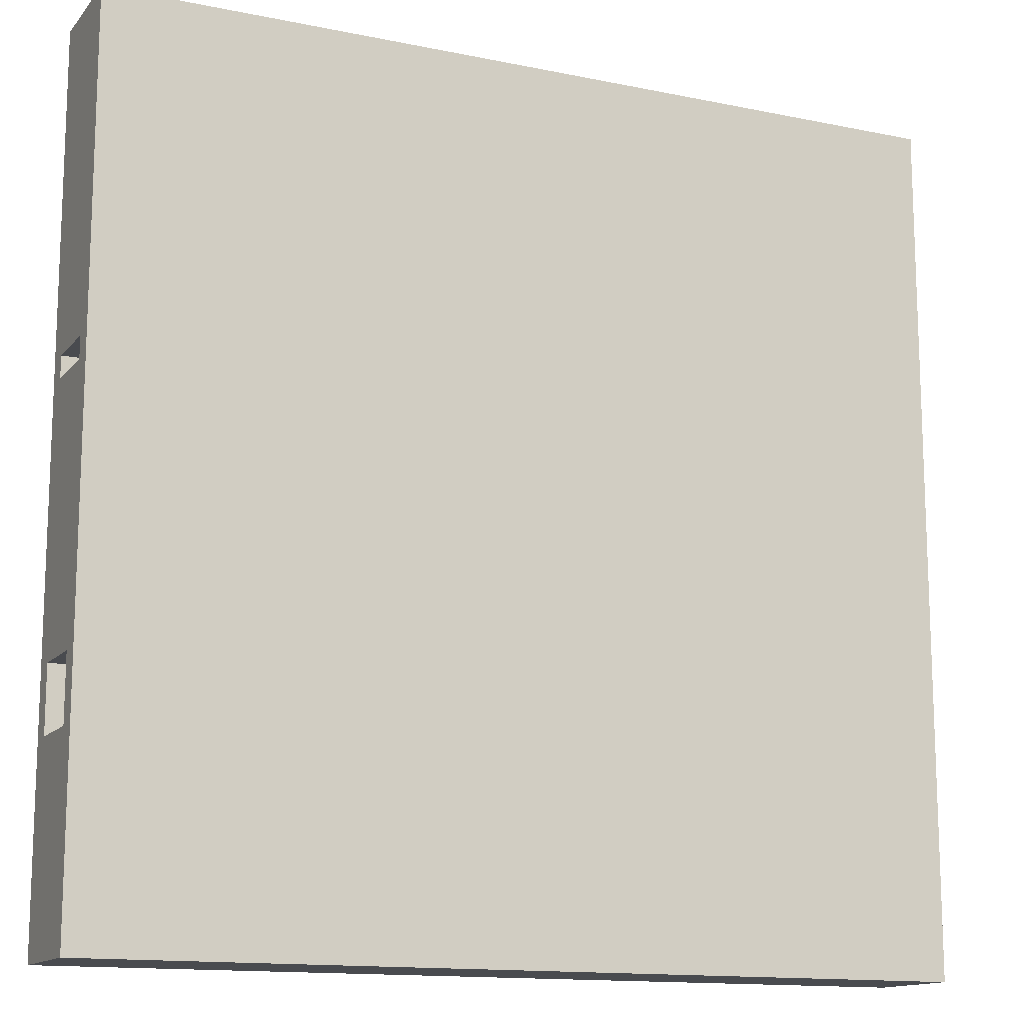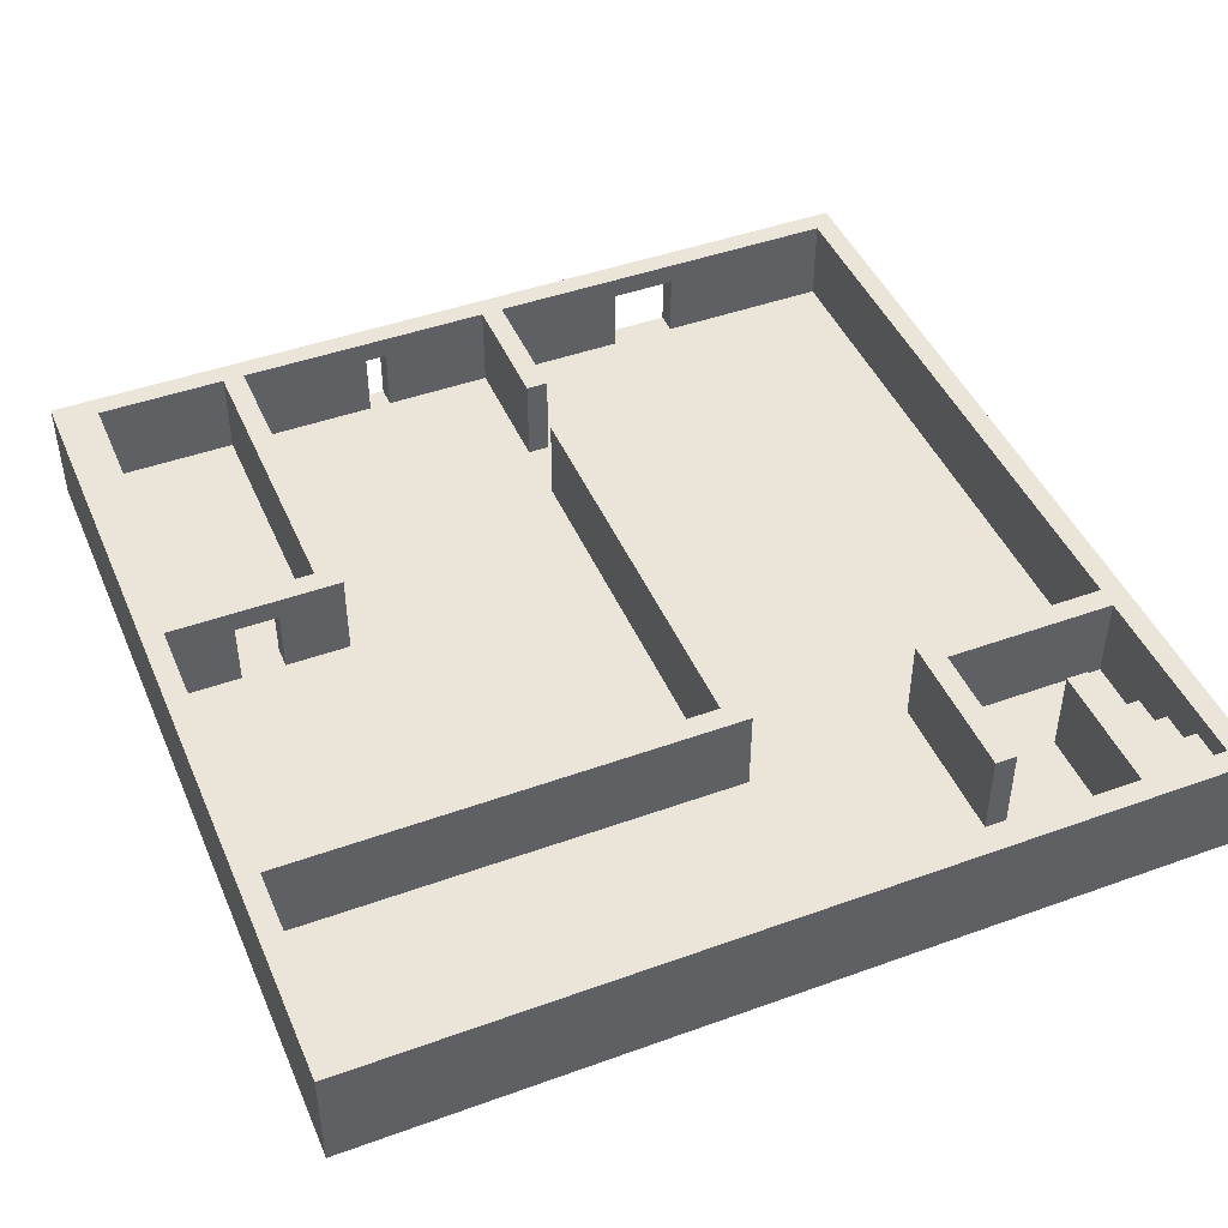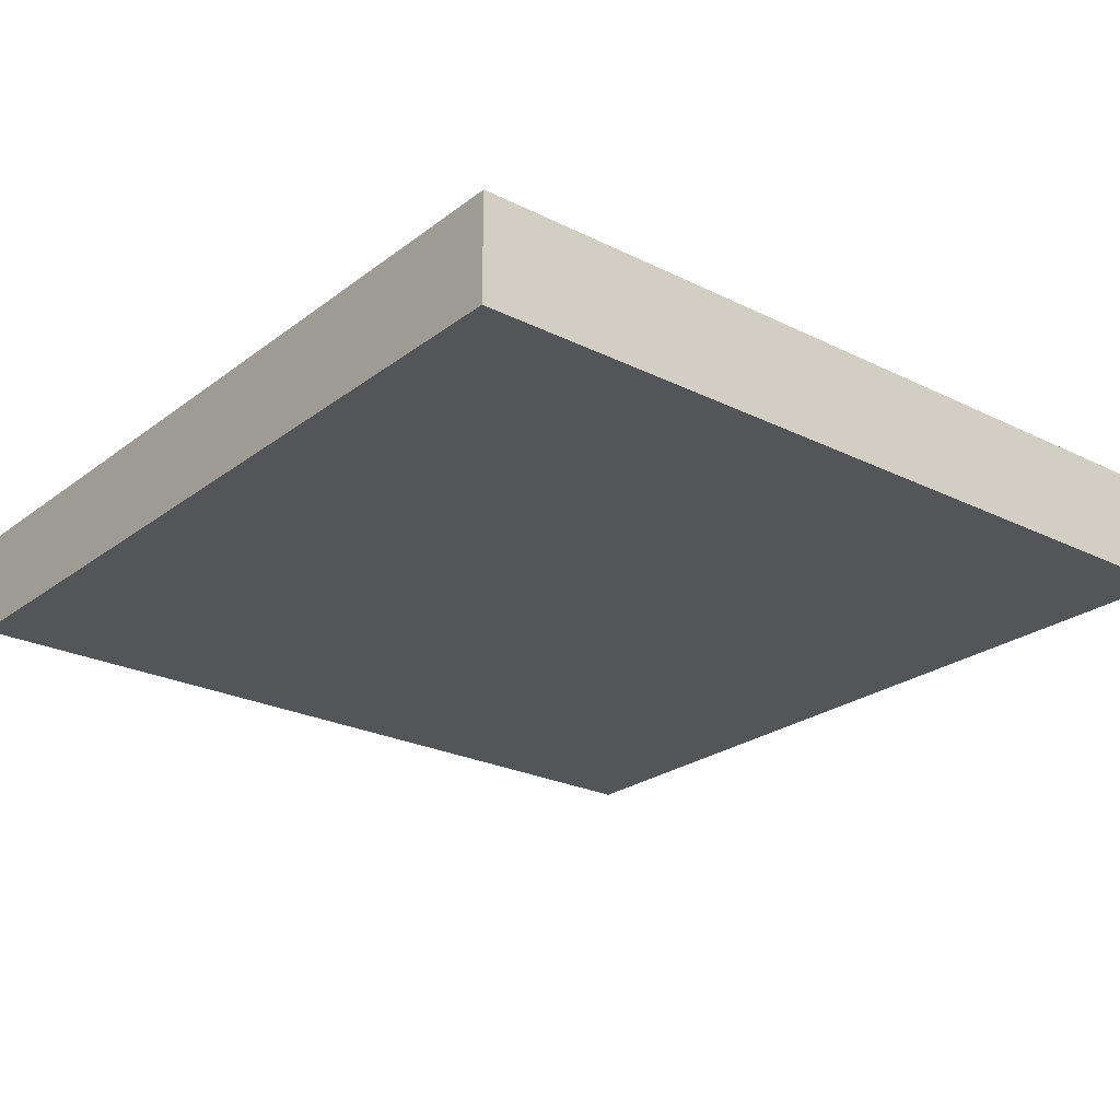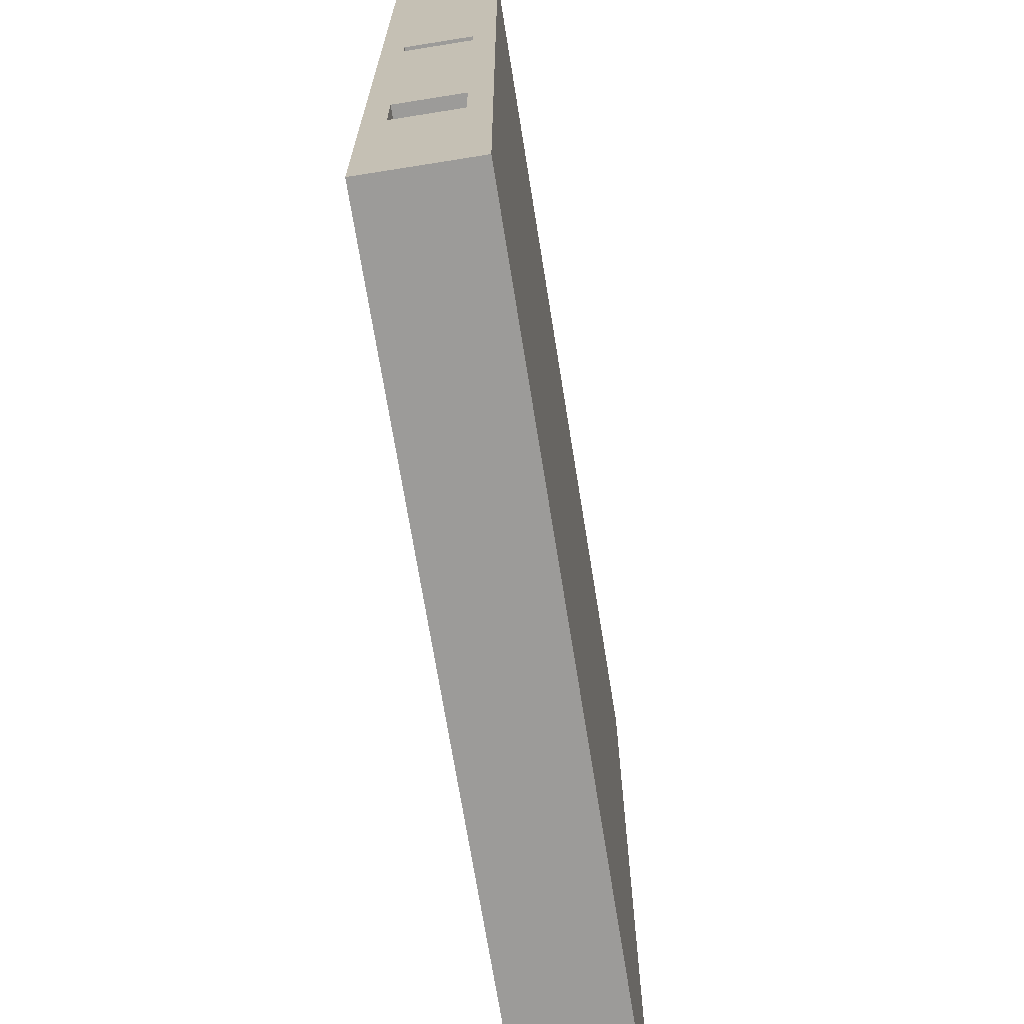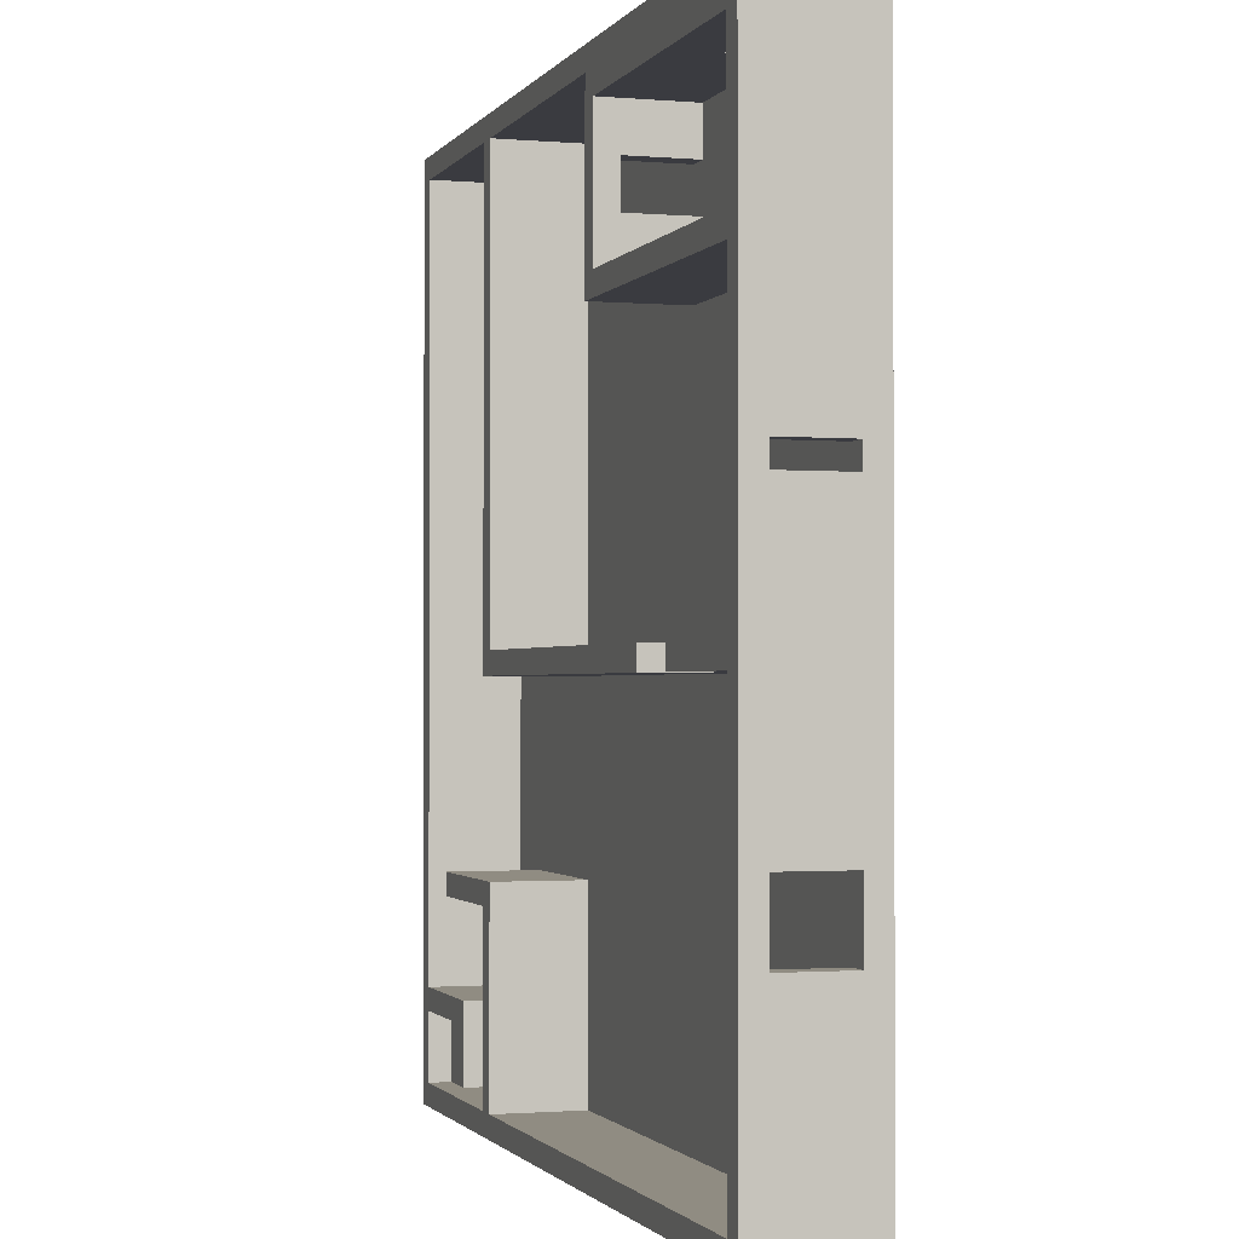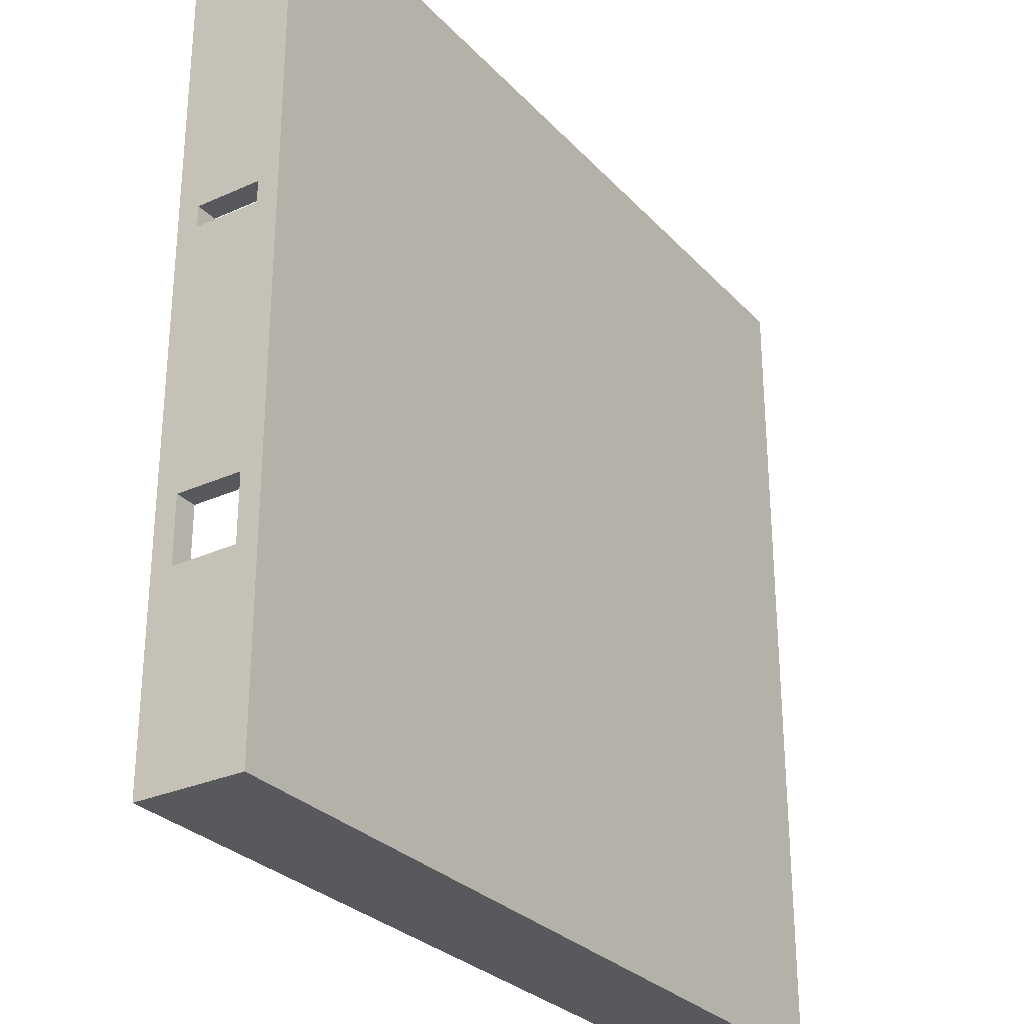
<metadata>
{"format":"obj","ext":"obj","renderer":"f3d","projection":"perspective","resolution":1024,"background":"white","views":[{"elev":-13.8,"azim":-24.7,"up":"+Z"},{"elev":45.4,"azim":67.4,"up":"+Y"},{"elev":-24.4,"azim":140.8,"up":"+Y"},{"elev":-69.9,"azim":-80.9,"up":"+Z"},{"elev":-1.4,"azim":-107.2,"up":"+Z"},{"elev":-29.0,"azim":-56.3,"up":"+Z"}]}
</metadata>
<code>
g Library_Mansion
v -20 0 20
v -20 0 -20
v -20 1 5
v -20 1 4
v -20 1 -8
v -20 1 -11
v -20 4 5
v -20 4 4
v -20 4 -8
v -20 4 -11
v -20 5 20
v -20 5 -20
v -13 1 19
v -13 1 18
v -13 3 19
v -13 3 18
v -10 1 -1
v -10 1 -2
v -10 5 -1
v -10 5 -2
v -5 1 18
v -5 1 16
v -5 1 14
v -5 1 12
v -5 4 16
v -5 4 14
v -5 5 18
v -5 5 12
v 9 1 19
v 9 1 -1
v 9 1 -10
v 9 1 -19
v 9 5 19
v 9 5 -1
v 9 5 -10
v 9 5 -19
v 13 1 -15
v 13 1 -19
v 13 2 -16
v 13 2 -19
v 13 5 -15
v 13 5 -16
v 15 2 -16
v 15 2 -19
v 15 3 -16
v 15 3 -19
v 17 3 -16
v 17 3 -19
v 17 4 -16
v 17 4 -19
v 19 1 19
v 19 1 -15
v 19 1 -18
v 19 1 -19
v 19 3 -18
v 19 3 -19
v 19 4 -16
v 19 4 -19
v 19 5 19
v 19 5 -15
v 19 5 -16
v 19 5 -19
v -19 1 18
v -19 1 12
v -19 1 11
v -19 1 5
v -19 1 4
v -19 1 -1
v -19 1 -2
v -19 1 -8
v -19 1 -11
v -19 1 -19
v -19 4 5
v -19 4 4
v -19 4 -8
v -19 4 -11
v -19 5 18
v -19 5 12
v -19 5 11
v -19 5 -1
v -19 5 -2
v -19 5 -19
v -15 1 19
v -15 1 18
v -15 3 19
v -15 3 18
v -13 1 -1
v -13 1 -2
v -13 5 -1
v -13 5 -2
v -4 1 19
v -4 1 16
v -4 1 14
v -4 1 11
v -4 4 16
v -4 4 14
v -4 5 19
v -4 5 11
v 10 1 19
v 10 1 -2
v 10 1 -11
v 10 1 -19
v 10 5 19
v 10 5 -2
v 10 5 -11
v 10 5 -19
v 16 1 -10
v 16 1 -11
v 16 5 -10
v 16 5 -11
v 17 1 -18
v 17 1 -19
v 17 2 -18
v 17 2 -19
v 18 2 -18
v 18 2 -19
v 18 3 -18
v 18 3 -19
v 20 0 20
v 20 0 -20
v 20 5 20
v 20 5 -20
v -20 0 20
v -20 5 20
v 20 0 20
v 20 5 20
v -5 1 14
v -5 4 14
v -4 1 14
v -4 4 14
v -19 1 12
v -19 5 12
v -5 1 12
v -5 5 12
v -20 1 4
v -20 4 4
v -19 1 4
v -19 4 4
v -19 1 -1
v -19 5 -1
v -13 1 -1
v -13 5 -1
v -10 1 -1
v -10 5 -1
v 9 1 -1
v 9 5 -1
v 9 1 -10
v 9 5 -10
v 16 1 -10
v 16 5 -10
v -20 1 -11
v -20 4 -11
v -19 1 -11
v -19 4 -11
v 13 1 -15
v 13 5 -15
v 19 1 -15
v 19 5 -15
v -19 1 -19
v -19 5 -19
v 9 1 -19
v 9 5 -19
v 10 1 -19
v 10 5 -19
v 13 1 -19
v 13 2 -19
v 15 2 -19
v 15 3 -19
v 17 1 -19
v 17 2 -19
v 17 3 -19
v 17 4 -19
v 18 2 -19
v 18 3 -19
v 19 1 -19
v 19 3 -19
v 19 4 -19
v 19 5 -19
v -15 1 19
v -15 3 19
v -13 1 19
v -13 3 19
v -4 1 19
v -4 5 19
v 9 1 19
v 9 5 19
v 10 1 19
v 10 5 19
v 19 1 19
v 19 5 19
v -19 1 18
v -19 5 18
v -15 1 18
v -15 3 18
v -13 1 18
v -13 3 18
v -5 1 18
v -5 5 18
v -5 1 16
v -5 4 16
v -4 1 16
v -4 4 16
v -19 1 11
v -19 5 11
v -4 1 11
v -4 5 11
v -20 1 5
v -20 4 5
v -19 1 5
v -19 4 5
v -19 1 -2
v -19 5 -2
v -13 1 -2
v -13 5 -2
v -10 1 -2
v -10 5 -2
v 10 1 -2
v 10 5 -2
v -20 1 -8
v -20 4 -8
v -19 1 -8
v -19 4 -8
v 10 1 -11
v 10 5 -11
v 16 1 -11
v 16 5 -11
v 13 2 -16
v 13 5 -16
v 15 2 -16
v 15 3 -16
v 17 3 -16
v 17 4 -16
v 19 4 -16
v 19 5 -16
v 17 1 -18
v 17 2 -18
v 18 2 -18
v 18 3 -18
v 19 1 -18
v 19 3 -18
v -20 0 -20
v -20 5 -20
v 20 0 -20
v 20 5 -20
v -20 0 20
v 20 0 20
v -20 0 -20
v 20 0 -20
v 17 2 -18
v 18 2 -18
v 17 2 -19
v 18 2 -19
v -15 3 19
v -13 3 19
v -15 3 18
v -13 3 18
v 18 3 -18
v 19 3 -18
v 18 3 -19
v 19 3 -19
v -5 4 16
v -4 4 16
v -5 4 14
v -4 4 14
v -20 4 5
v -19 4 5
v -20 4 4
v -19 4 4
v -20 4 -8
v -19 4 -8
v -20 4 -11
v -19 4 -11
v -15 1 19
v -13 1 19
v -4 1 19
v 9 1 19
v 10 1 19
v 19 1 19
v -19 1 18
v -15 1 18
v -13 1 18
v -5 1 18
v -5 1 16
v -4 1 16
v -5 1 14
v -4 1 14
v -19 1 12
v -5 1 12
v -19 1 11
v -4 1 11
v -20 1 5
v -19 1 5
v -20 1 4
v -19 1 4
v -19 1 -1
v -13 1 -1
v -10 1 -1
v 9 1 -1
v -19 1 -2
v -13 1 -2
v -10 1 -2
v 10 1 -2
v -20 1 -8
v -19 1 -8
v 9 1 -10
v 16 1 -10
v -20 1 -11
v -19 1 -11
v 10 1 -11
v 16 1 -11
v 13 1 -15
v 19 1 -15
v 17 1 -18
v 19 1 -18
v -19 1 -19
v 9 1 -19
v 10 1 -19
v 13 1 -19
v 17 1 -19
v 19 1 -19
v 13 2 -16
v 15 2 -16
v 13 2 -19
v 15 2 -19
v 15 3 -16
v 17 3 -16
v 15 3 -19
v 17 3 -19
v 17 4 -16
v 19 4 -16
v 17 4 -19
v 19 4 -19
v -20 5 20
v 20 5 20
v -4 5 19
v 9 5 19
v 10 5 19
v 19 5 19
v -19 5 18
v -5 5 18
v -19 5 12
v -5 5 12
v -19 5 11
v -4 5 11
v -19 5 -1
v -13 5 -1
v -10 5 -1
v 9 5 -1
v -19 5 -2
v -13 5 -2
v -10 5 -2
v 10 5 -2
v 9 5 -10
v 16 5 -10
v 10 5 -11
v 16 5 -11
v 13 5 -15
v 19 5 -15
v 13 5 -16
v 19 5 -16
v -19 5 -19
v 9 5 -19
v 10 5 -19
v 19 5 -19
v -20 5 -20
v 20 5 -20
f 3 2 1
f 4 2 3
f 5 2 4
f 6 2 5
f 7 3 1
f 8 5 4
f 9 5 8
f 10 2 6
f 11 9 8
f 11 10 9
f 11 7 1
f 11 8 7
f 12 2 10
f 12 10 11
f 15 14 13
f 16 14 15
f 19 18 17
f 20 18 19
f 25 22 21
f 26 24 23
f 27 25 21
f 27 26 25
f 28 24 26
f 28 26 27
f 33 30 29
f 34 30 33
f 35 32 31
f 36 32 35
f 39 38 37
f 40 38 39
f 41 39 37
f 42 39 41
f 45 44 43
f 46 44 45
f 49 48 47
f 50 48 49
f 55 54 53
f 56 54 55
f 59 52 51
f 60 52 59
f 61 58 57
f 62 58 61
f 65 66 73
f 67 68 74
f 69 70 75
f 71 72 76
f 63 64 77
f 77 64 78
f 65 73 79
f 73 74 79
f 74 68 80
f 79 74 80
f 75 76 81
f 69 75 81
f 76 72 82
f 81 76 82
f 83 84 85
f 85 84 86
f 87 88 89
f 89 88 90
f 91 92 95
f 93 94 96
f 91 95 97
f 95 96 97
f 96 94 98
f 97 96 98
f 99 100 103
f 103 100 104
f 101 102 105
f 105 102 106
f 107 108 109
f 109 108 110
f 111 112 113
f 113 112 114
f 115 116 117
f 117 116 118
f 119 120 121
f 121 120 122
f 125 124 123
f 126 124 125
f 129 128 127
f 130 128 129
f 133 132 131
f 134 132 133
f 137 136 135
f 138 136 137
f 141 140 139
f 142 140 141
f 145 144 143
f 146 144 145
f 149 148 147
f 150 148 149
f 153 152 151
f 154 152 153
f 157 156 155
f 158 156 157
f 161 160 159
f 162 160 161
f 165 164 163
f 166 164 165
f 167 164 166
f 168 164 167
f 171 164 168
f 172 164 171
f 173 170 169
f 175 173 169
f 175 174 173
f 176 174 175
f 177 164 172
f 178 164 177
f 179 180 181
f 181 180 182
f 183 184 185
f 185 184 186
f 187 188 189
f 189 188 190
f 191 192 193
f 193 192 194
f 194 192 196
f 195 196 197
f 196 192 198
f 197 196 198
f 199 200 201
f 201 200 202
f 203 204 205
f 205 204 206
f 207 208 209
f 209 208 210
f 211 212 213
f 213 212 214
f 215 216 217
f 217 216 218
f 219 220 221
f 221 220 222
f 223 224 225
f 225 224 226
f 227 228 229
f 229 228 230
f 230 228 231
f 231 228 232
f 232 228 233
f 233 228 234
f 235 236 237
f 235 237 239
f 237 238 239
f 239 238 240
f 241 242 243
f 243 242 244
f 247 246 245
f 248 246 247
f 251 250 249
f 252 250 251
f 255 254 253
f 256 254 255
f 259 258 257
f 260 258 259
f 263 262 261
f 264 262 263
f 267 266 265
f 268 266 267
f 271 270 269
f 272 270 271
f 273 274 280
f 280 274 281
f 279 280 283
f 281 282 283
f 280 281 283
f 275 276 284
f 279 283 285
f 283 284 285
f 284 276 286
f 285 284 286
f 279 285 287
f 287 285 288
f 286 276 290
f 289 290 292
f 291 292 293
f 292 290 294
f 293 292 294
f 294 290 295
f 295 290 296
f 296 290 297
f 290 276 298
f 297 290 298
f 296 297 300
f 300 297 301
f 277 278 302
f 300 301 304
f 301 302 304
f 299 300 304
f 304 302 305
f 303 304 305
f 302 278 306
f 305 302 306
f 303 305 307
f 307 305 308
f 306 278 310
f 309 310 311
f 310 278 312
f 311 310 312
f 308 305 315
f 315 305 316
f 309 311 317
f 317 311 318
f 313 314 319
f 319 314 320
f 321 322 323
f 323 322 324
f 325 326 327
f 327 326 328
f 329 330 331
f 331 330 332
f 333 334 335
f 335 334 336
f 336 334 337
f 337 334 338
f 333 335 339
f 339 335 340
f 333 339 341
f 340 335 342
f 333 341 343
f 341 342 343
f 342 335 344
f 343 342 344
f 333 343 345
f 336 337 348
f 345 346 349
f 333 345 349
f 349 346 350
f 347 348 351
f 348 337 352
f 351 348 352
f 353 354 355
f 355 354 356
f 338 334 358
f 357 358 359
f 358 334 360
f 359 358 360
f 333 349 361
f 353 355 362
f 362 355 363
f 360 334 364
f 333 361 365
f 363 364 365
f 362 363 365
f 361 362 365
f 364 334 366
f 365 364 366

</code>
